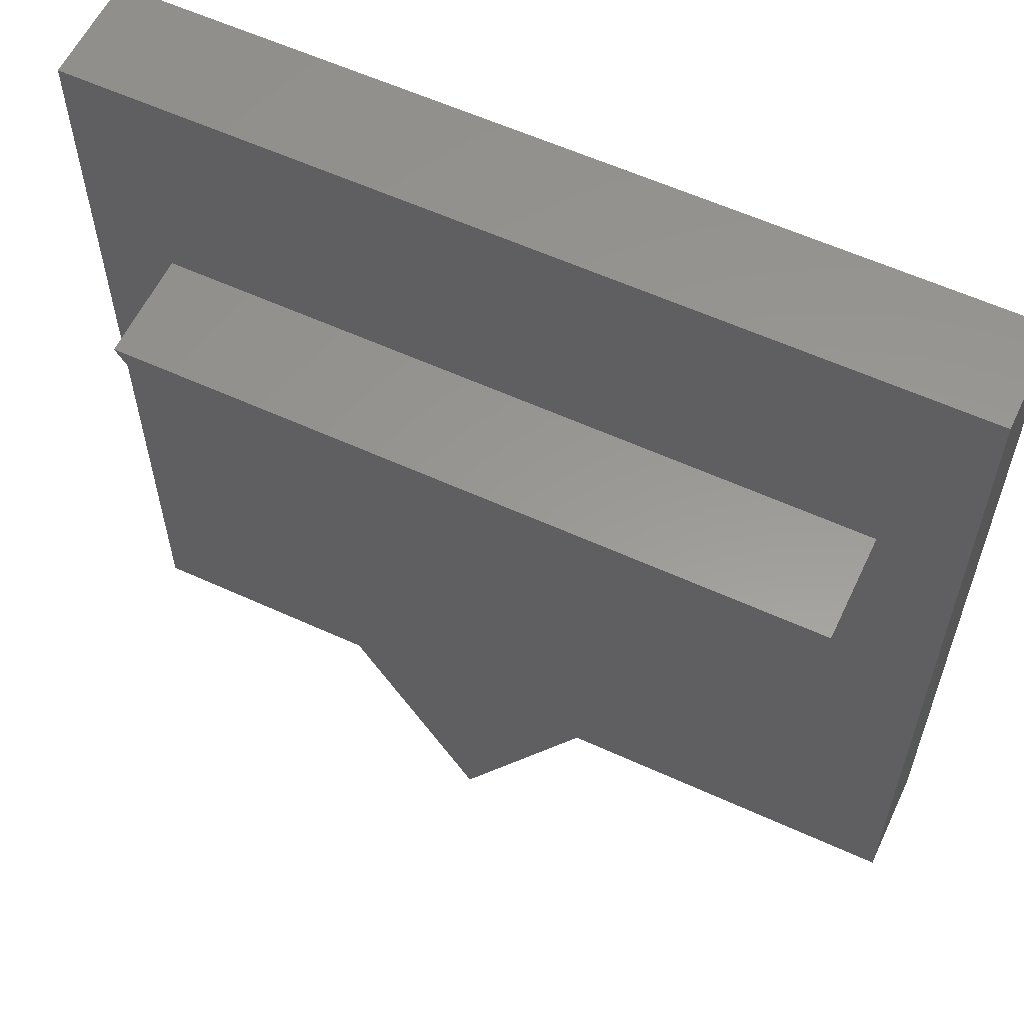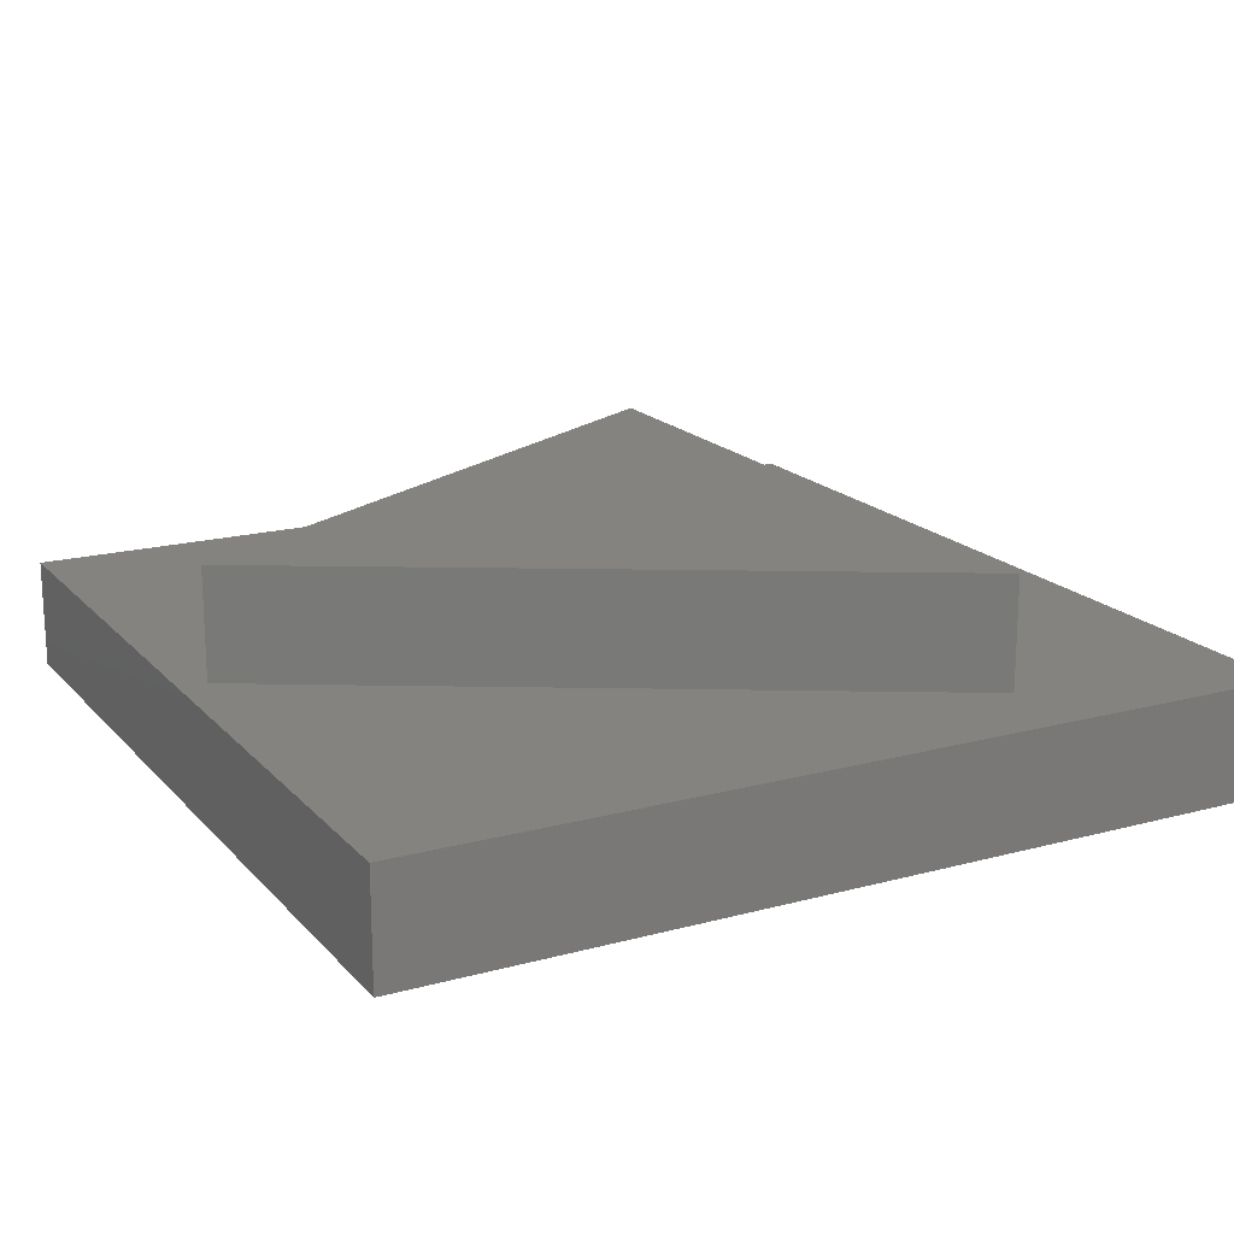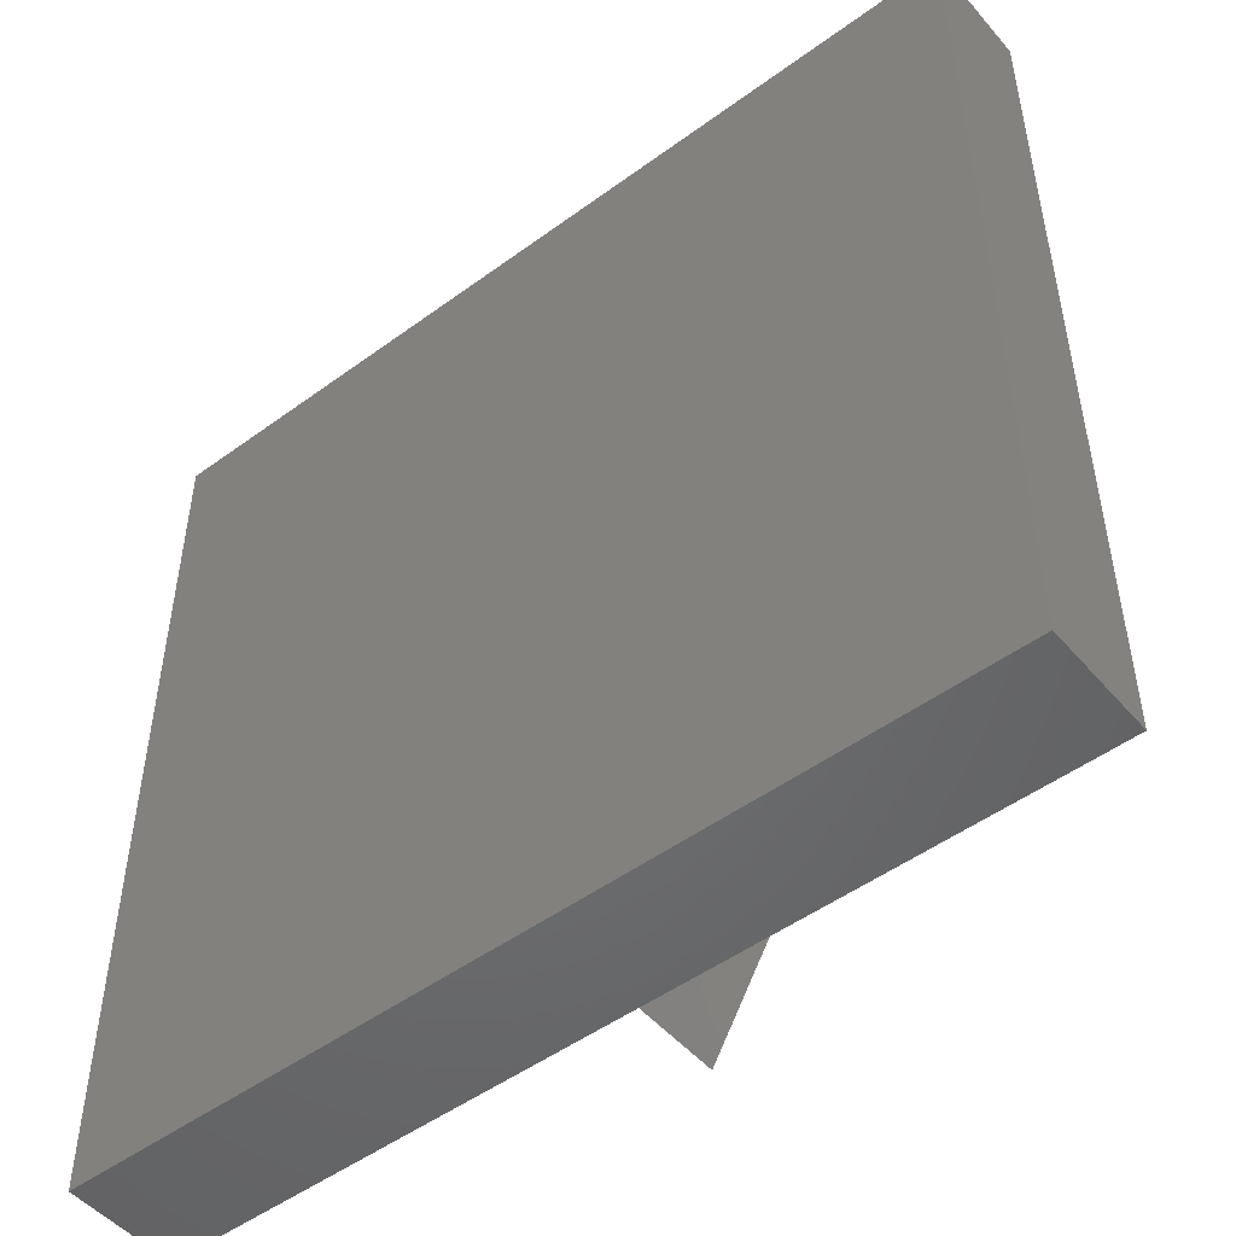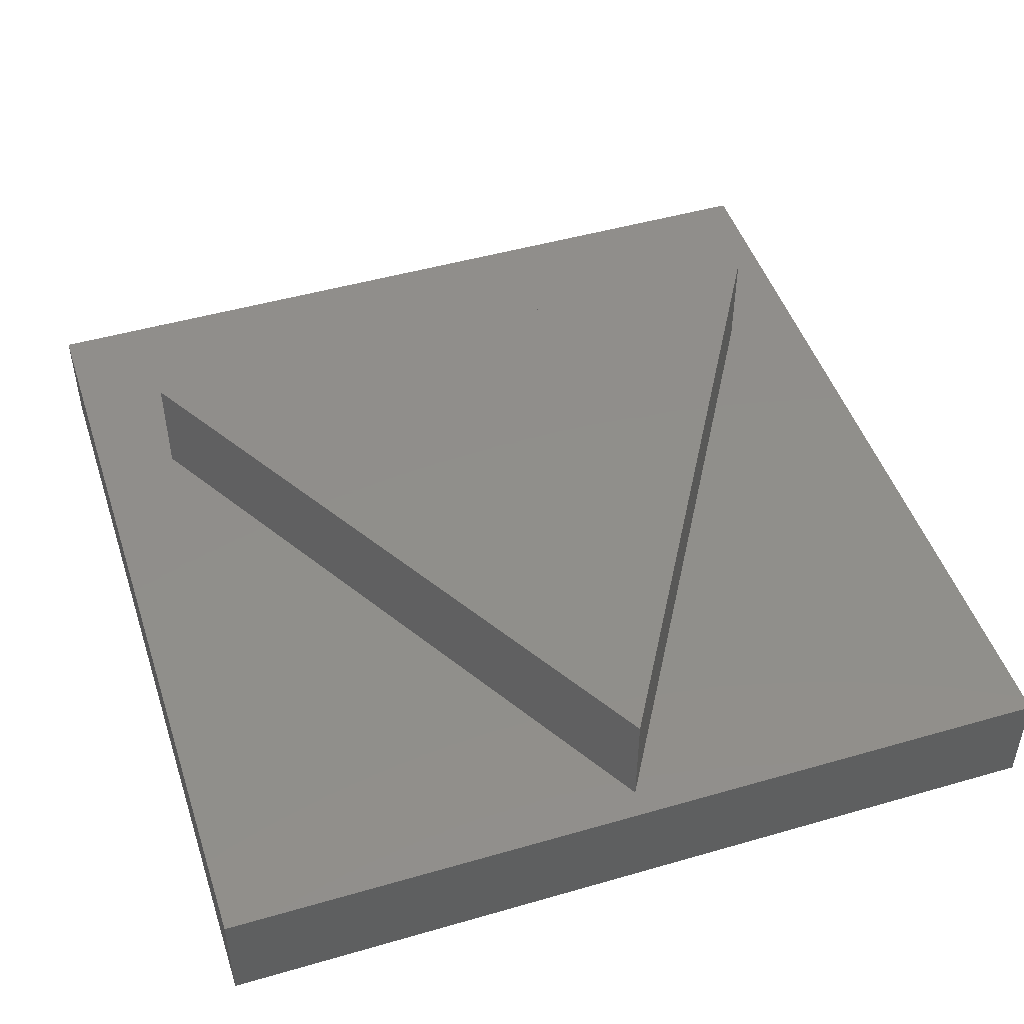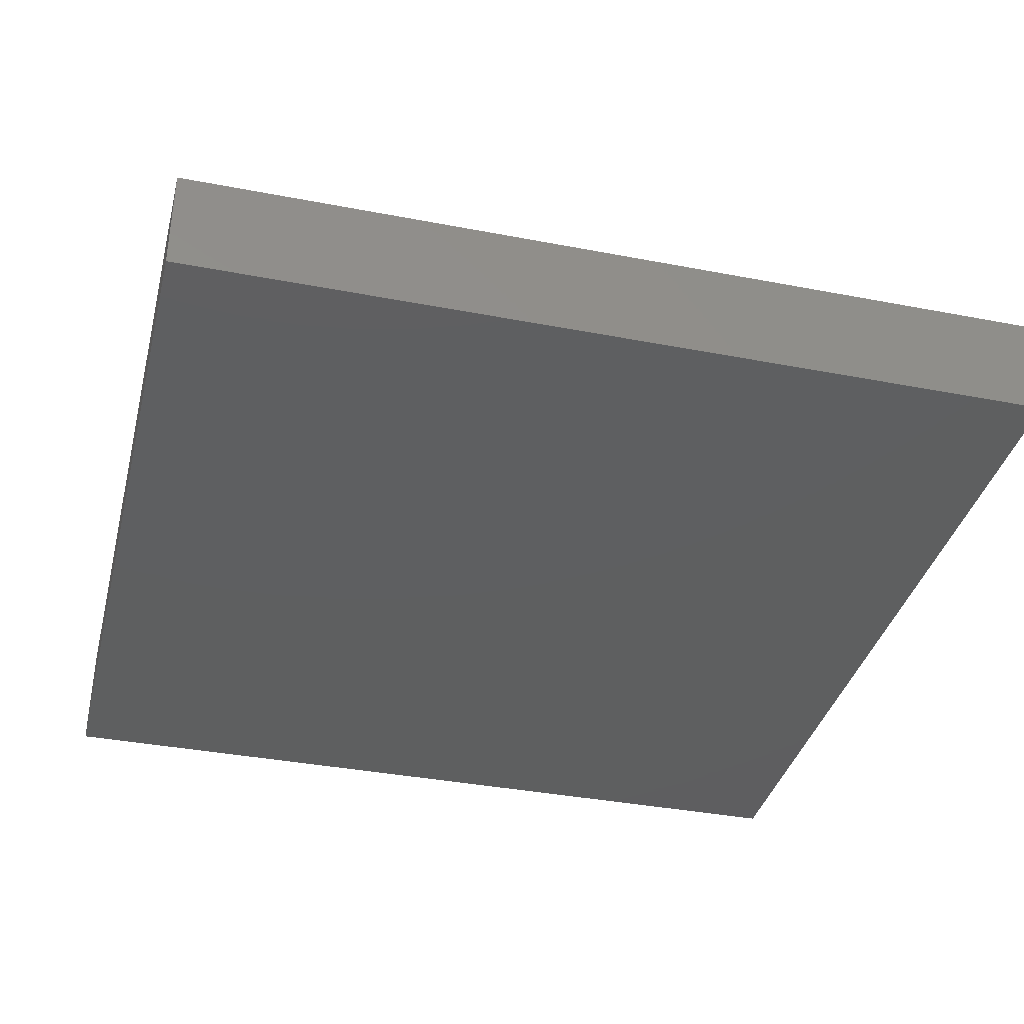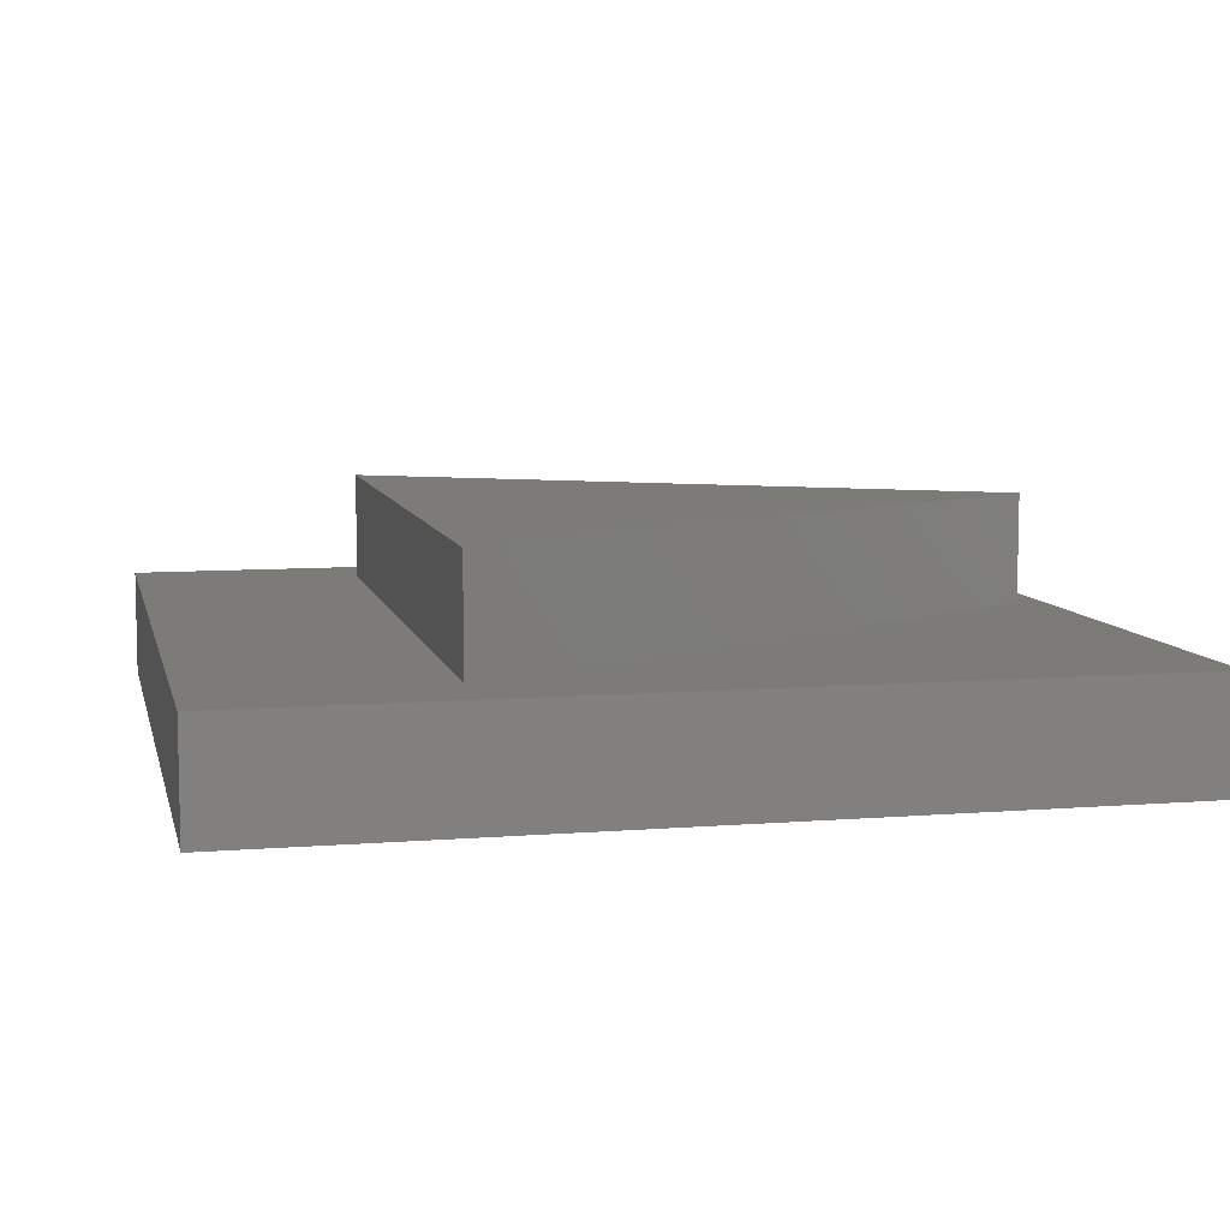
<metadata>
{"format":"stl","ext":"stl","renderer":"f3d","projection":"perspective","resolution":1024,"background":"white","views":[{"elev":59.0,"azim":25.2,"up":"+Y"},{"elev":17.8,"azim":62.1,"up":"+Z"},{"elev":-49.8,"azim":-141.1,"up":"+Y"},{"elev":47.7,"azim":-18.0,"up":"+Z"},{"elev":-36.9,"azim":166.0,"up":"+Z"},{"elev":8.0,"azim":-102.7,"up":"+Z"}]}
</metadata>
<code>
# stl→obj: 14 verts, 24 faces
v 80 0 10
v 80 80 0
v 80 80 10
v 80 0 0
v 72.48 58.75 10
v 7.524 58.75 10
v 0 80 10
v 40 2.5 10
v 0 0 10
v 0 0 0
v 0 80 0
v 7.524 58.75 20
v 72.48 58.75 20
v 40 2.5 20
f 1 2 3
f 2 1 4
f 3 5 1
f 3 6 5
f 6 3 7
f 8 1 5
f 8 9 1
f 6 9 8
f 9 6 7
f 10 7 11
f 7 10 9
f 2 7 3
f 7 2 11
f 10 1 9
f 1 10 4
f 5 12 13
f 12 5 6
f 13 12 14
f 8 12 6
f 12 8 14
f 14 5 13
f 5 14 8
f 10 2 4
f 2 10 11

</code>
